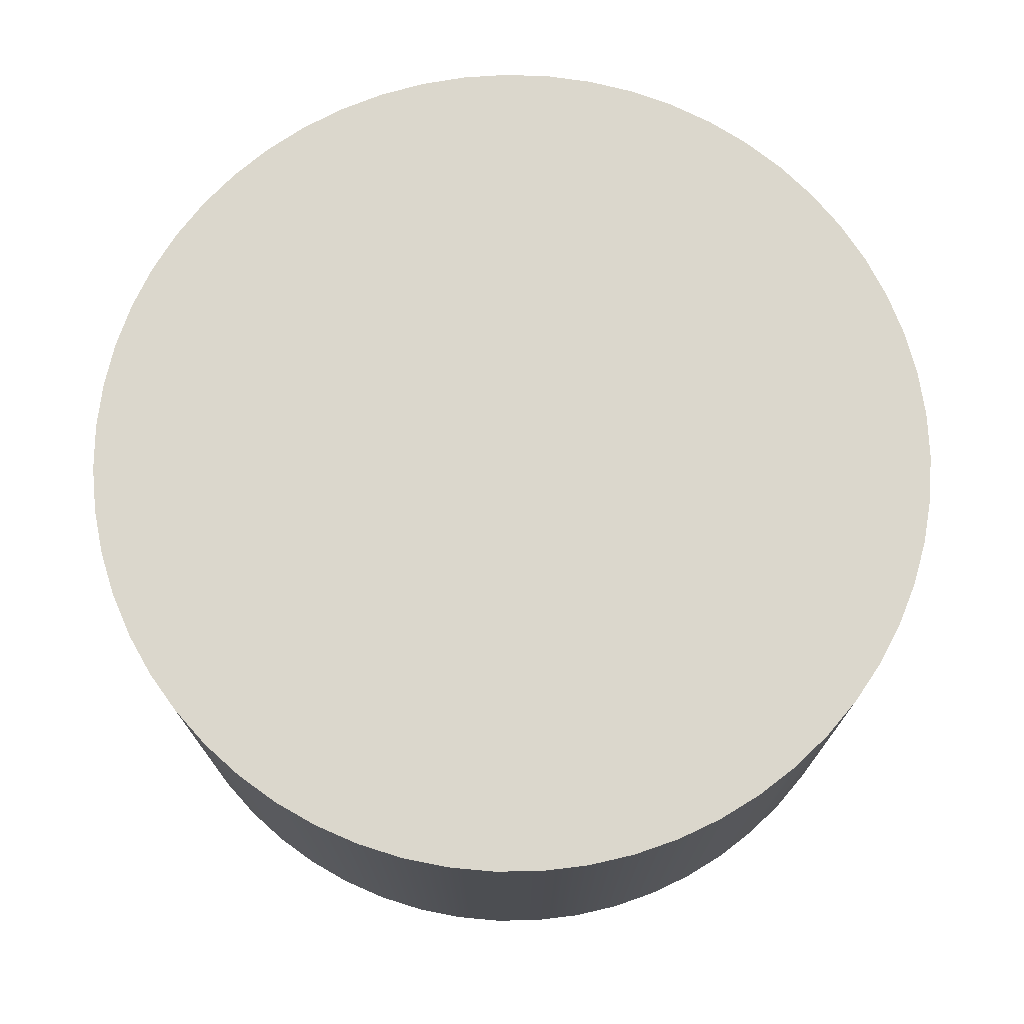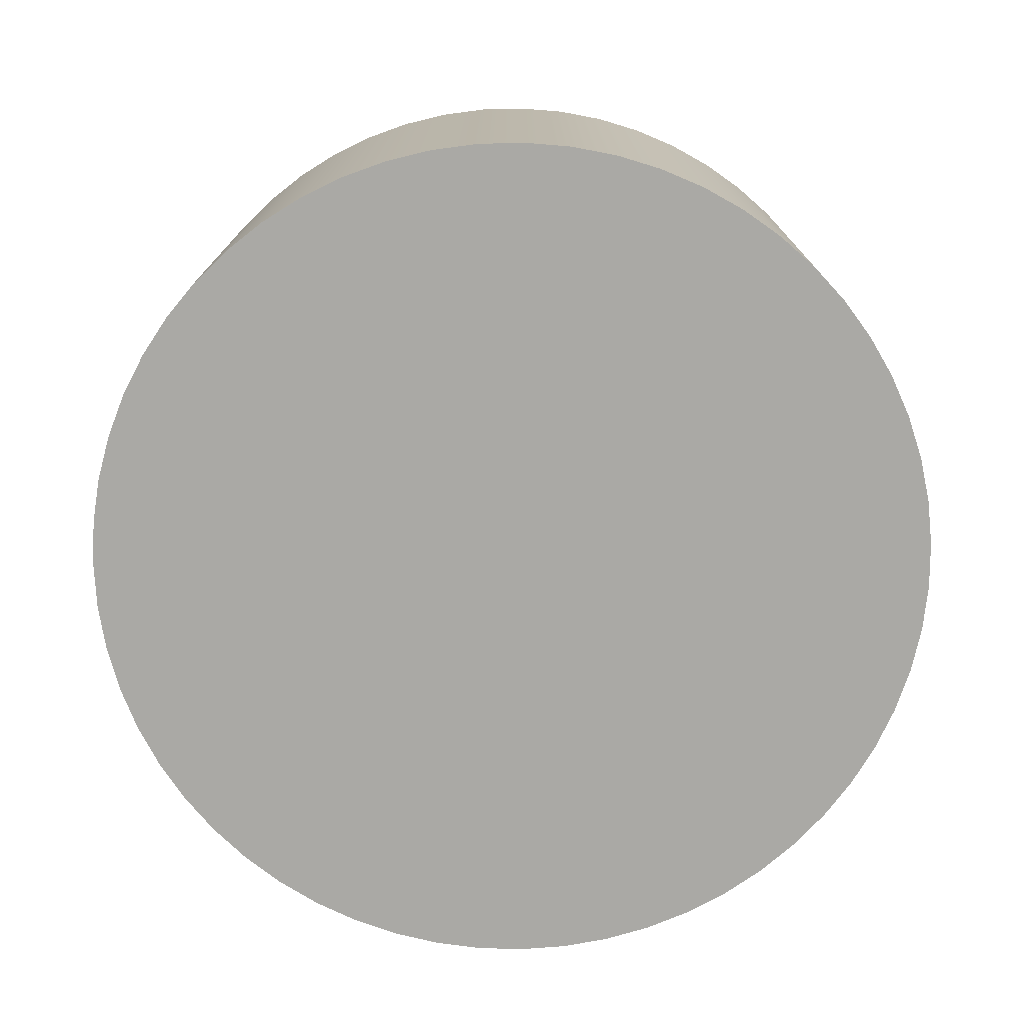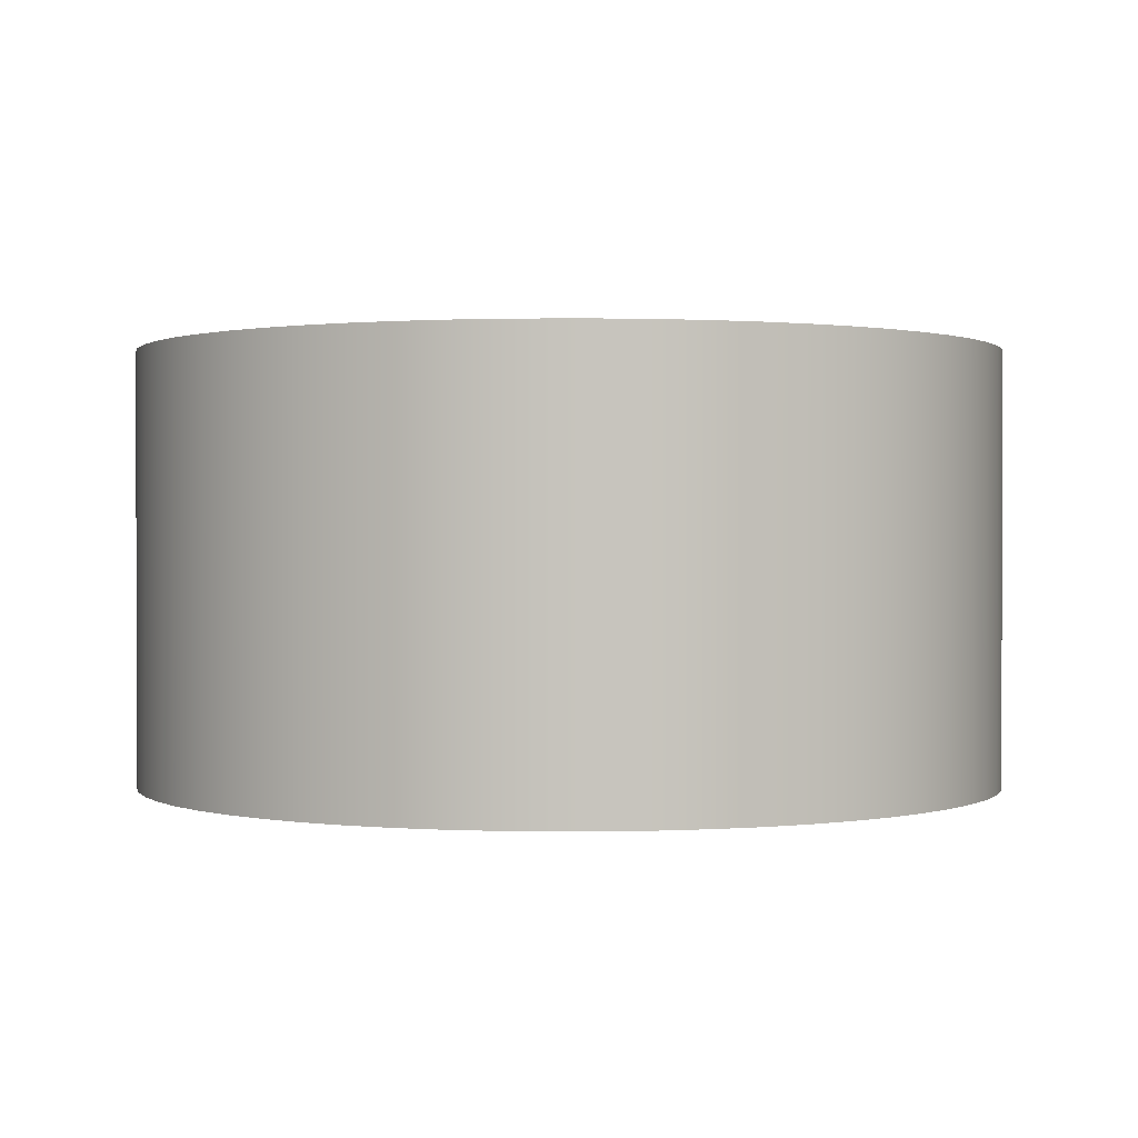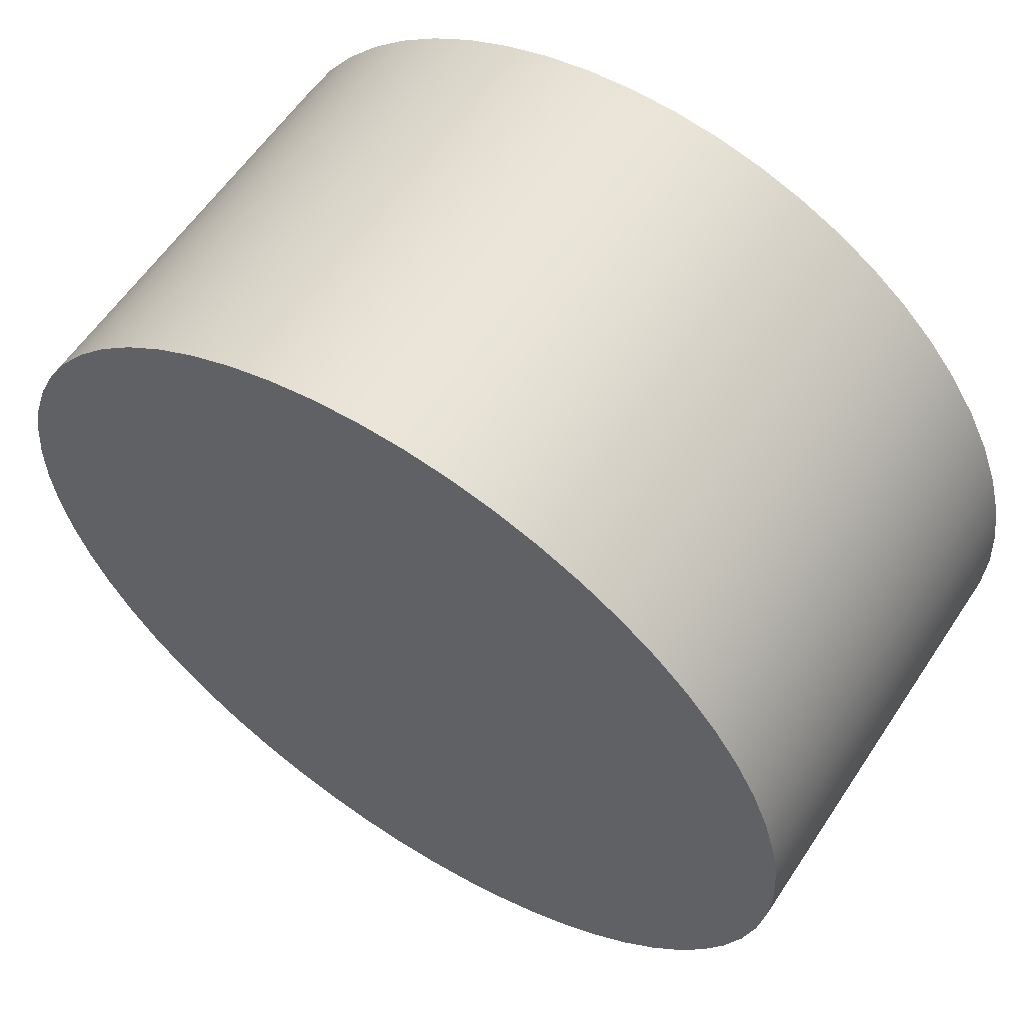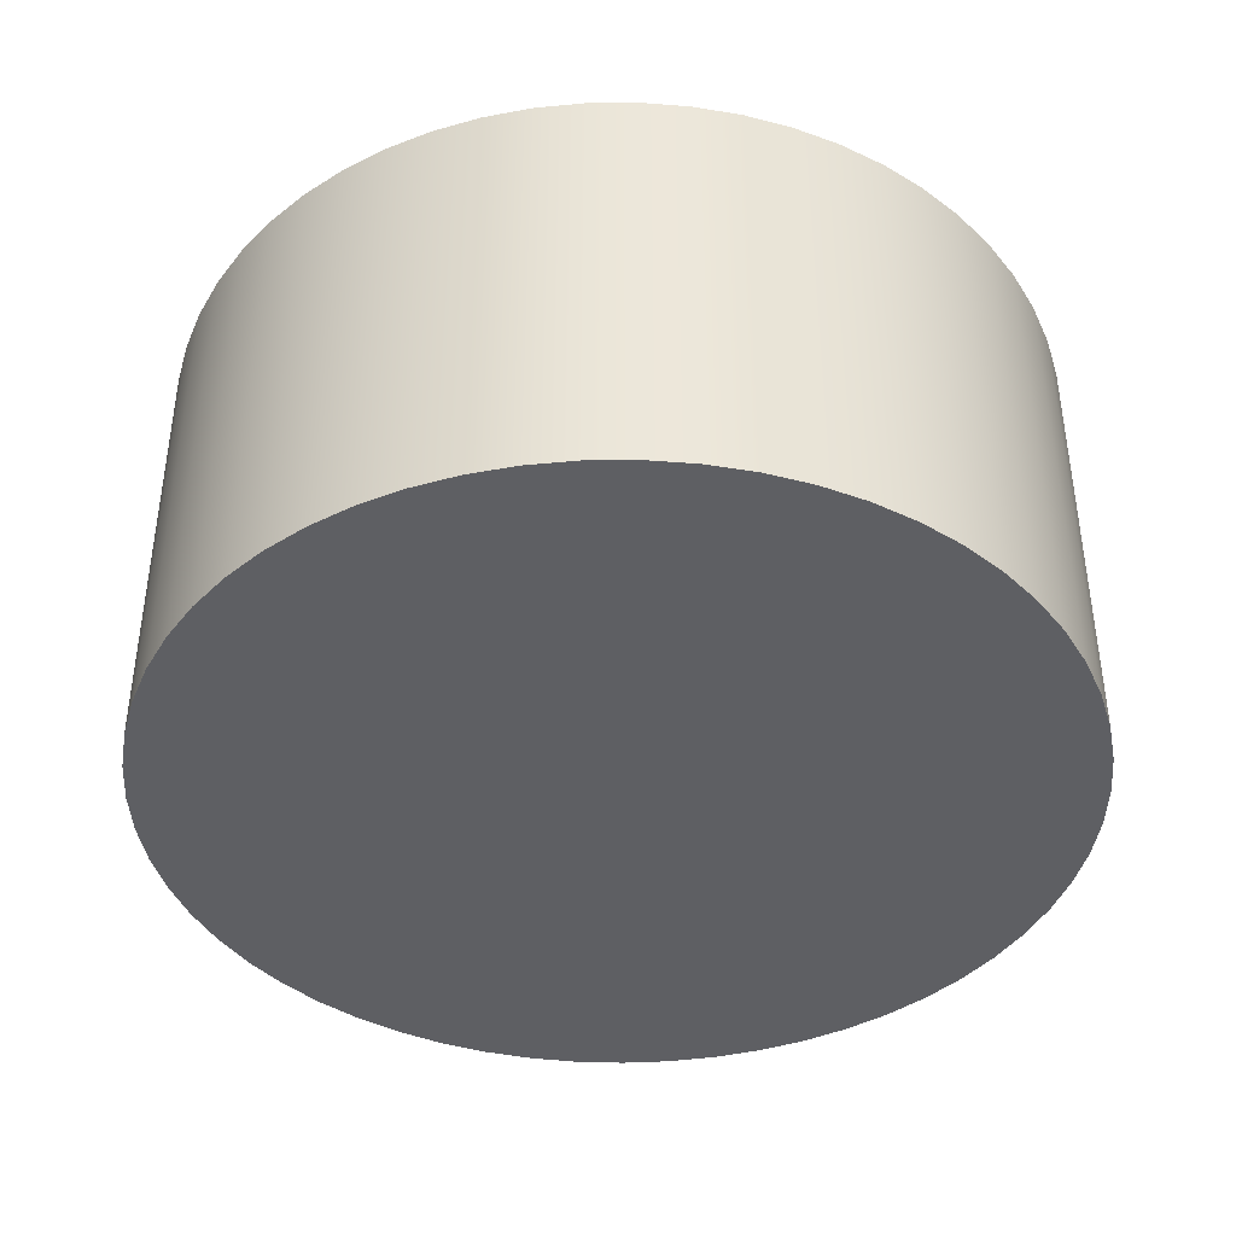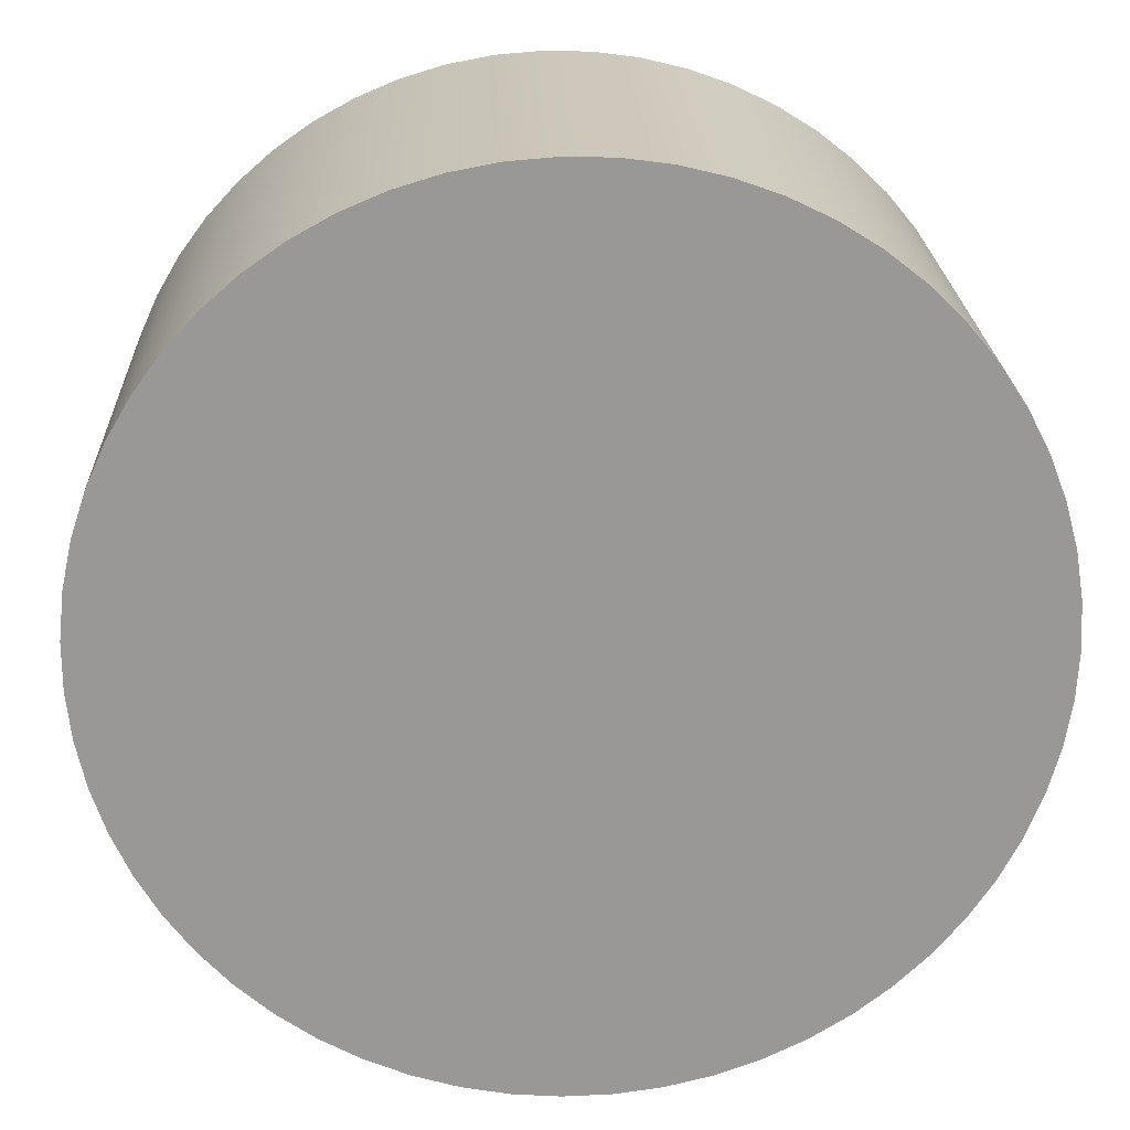
<metadata>
{"format":"obj","ext":"obj","renderer":"f3d","projection":"perspective","resolution":1024,"background":"white","views":[{"elev":73.3,"azim":-75.6,"up":"+Z"},{"elev":-75.3,"azim":-97.7,"up":"+Z"},{"elev":0.7,"azim":9.4,"up":"+Z"},{"elev":59.0,"azim":-146.7,"up":"+Y"},{"elev":-40.9,"azim":-86.3,"up":"+Z"},{"elev":21.7,"azim":177.7,"up":"+Y"}]}
</metadata>
<code>
v -0.4921 -6.027e-17 0.49
v -0.4893 0.05231 0.49
v -0.481 0.104 0.49
v -0.4672 0.1546 0.49
v -0.4481 0.2034 0.49
v -0.424 0.2498 0.49
v -0.395 0.2935 0.49
v -0.3616 0.3338 0.49
v -0.3241 0.3704 0.49
v -0.2829 0.4027 0.49
v -0.2385 0.4305 0.49
v -0.1914 0.4534 0.49
v -0.1421 0.4712 0.49
v -0.09119 0.4836 0.49
v -0.03926 0.4906 0.49
v 0.0131 0.492 0.49
v 0.06532 0.4878 0.49
v 0.1168 0.4781 0.49
v 0.1669 0.4629 0.49
v 0.2152 0.4426 0.49
v 0.261 0.4172 0.49
v 0.3039 0.3871 0.49
v 0.3433 0.3526 0.49
v 0.3789 0.3141 0.49
v 0.4101 0.272 0.49
v 0.4367 0.2269 0.49
v 0.4583 0.1792 0.49
v 0.4748 0.1295 0.49
v 0.4859 0.07828 0.49
v 0.4914 0.02619 0.49
v 0.4914 -0.02619 0.49
v 0.4859 -0.07828 0.49
v 0.4748 -0.1295 0.49
v 0.4583 -0.1792 0.49
v 0.4367 -0.2269 0.49
v 0.4101 -0.272 0.49
v 0.3789 -0.3141 0.49
v 0.3433 -0.3526 0.49
v 0.3039 -0.3871 0.49
v 0.261 -0.4172 0.49
v 0.2152 -0.4426 0.49
v 0.1669 -0.4629 0.49
v 0.1168 -0.4781 0.49
v 0.06532 -0.4878 0.49
v 0.0131 -0.492 0.49
v -0.03926 -0.4906 0.49
v -0.09119 -0.4836 0.49
v -0.1421 -0.4712 0.49
v -0.1914 -0.4534 0.49
v -0.2385 -0.4305 0.49
v -0.2829 -0.4027 0.49
v -0.3241 -0.3704 0.49
v -0.3616 -0.3338 0.49
v -0.395 -0.2935 0.49
v -0.424 -0.2498 0.49
v -0.4481 -0.2034 0.49
v -0.4672 -0.1546 0.49
v -0.481 -0.104 0.49
v -0.4893 -0.05231 0.49
v -0.4921 -6.027e-17 0
v -0.4893 -0.05231 0
v -0.481 -0.104 0
v -0.4672 -0.1546 0
v -0.4481 -0.2034 0
v -0.424 -0.2498 0
v -0.395 -0.2935 0
v -0.3616 -0.3338 0
v -0.3241 -0.3704 0
v -0.2829 -0.4027 0
v -0.2385 -0.4305 0
v -0.1914 -0.4534 0
v -0.1421 -0.4712 0
v -0.09119 -0.4836 0
v -0.03926 -0.4906 0
v 0.0131 -0.492 0
v 0.06532 -0.4878 0
v 0.1168 -0.4781 0
v 0.1669 -0.4629 0
v 0.2152 -0.4426 0
v 0.261 -0.4172 0
v 0.3039 -0.3871 0
v 0.3433 -0.3526 0
v 0.3789 -0.3141 0
v 0.4101 -0.272 0
v 0.4367 -0.2269 0
v 0.4583 -0.1792 0
v 0.4748 -0.1295 0
v 0.4859 -0.07828 0
v 0.4914 -0.02619 0
v 0.4914 0.02619 0
v 0.4859 0.07828 0
v 0.4748 0.1295 0
v 0.4583 0.1792 0
v 0.4367 0.2269 0
v 0.4101 0.272 0
v 0.3789 0.3141 0
v 0.3433 0.3526 0
v 0.3039 0.3871 0
v 0.261 0.4172 0
v 0.2152 0.4426 0
v 0.1669 0.4629 0
v 0.1168 0.4781 0
v 0.06532 0.4878 0
v 0.0131 0.492 0
v -0.03926 0.4906 0
v -0.09119 0.4836 0
v -0.1421 0.4712 0
v -0.1914 0.4534 0
v -0.2385 0.4305 0
v -0.2829 0.4027 0
v -0.3241 0.3704 0
v -0.3616 0.3338 0
v -0.395 0.2935 0
v -0.424 0.2498 0
v -0.4481 0.2034 0
v -0.4672 0.1546 0
v -0.481 0.104 0
v -0.4893 0.05231 0
v -0.4921 -6.027e-17 0
v -0.4921 -6.027e-17 0.49
v -0.4921 -6.027e-17 0.49
v -0.4893 -0.05231 0.49
v -0.481 -0.104 0.49
v -0.4672 -0.1546 0.49
v -0.4481 -0.2034 0.49
v -0.424 -0.2498 0.49
v -0.395 -0.2935 0.49
v -0.3616 -0.3338 0.49
v -0.3241 -0.3704 0.49
v -0.2829 -0.4027 0.49
v -0.2385 -0.4305 0.49
v -0.1914 -0.4534 0.49
v -0.1421 -0.4712 0.49
v -0.09119 -0.4836 0.49
v -0.03926 -0.4906 0.49
v 0.0131 -0.492 0.49
v 0.06532 -0.4878 0.49
v 0.1168 -0.4781 0.49
v 0.1669 -0.4629 0.49
v 0.2152 -0.4426 0.49
v 0.261 -0.4172 0.49
v 0.3039 -0.3871 0.49
v 0.3433 -0.3526 0.49
v 0.3789 -0.3141 0.49
v 0.4101 -0.272 0.49
v 0.4367 -0.2269 0.49
v 0.4583 -0.1792 0.49
v 0.4748 -0.1295 0.49
v 0.4859 -0.07828 0.49
v 0.4914 -0.02619 0.49
v 0.4914 0.02619 0.49
v 0.4859 0.07828 0.49
v 0.4748 0.1295 0.49
v 0.4583 0.1792 0.49
v 0.4367 0.2269 0.49
v 0.4101 0.272 0.49
v 0.3789 0.3141 0.49
v 0.3433 0.3526 0.49
v 0.3039 0.3871 0.49
v 0.261 0.4172 0.49
v 0.2152 0.4426 0.49
v 0.1669 0.4629 0.49
v 0.1168 0.4781 0.49
v 0.06532 0.4878 0.49
v 0.0131 0.492 0.49
v -0.03926 0.4906 0.49
v -0.09119 0.4836 0.49
v -0.1421 0.4712 0.49
v -0.1914 0.4534 0.49
v -0.2385 0.4305 0.49
v -0.2829 0.4027 0.49
v -0.3241 0.3704 0.49
v -0.3616 0.3338 0.49
v -0.395 0.2935 0.49
v -0.424 0.2498 0.49
v -0.4481 0.2034 0.49
v -0.4672 0.1546 0.49
v -0.481 0.104 0.49
v -0.4893 0.05231 0.49
v -0.4921 -6.027e-17 0
v -0.4893 0.05231 0
v -0.481 0.104 0
v -0.4672 0.1546 0
v -0.4481 0.2034 0
v -0.424 0.2498 0
v -0.395 0.2935 0
v -0.3616 0.3338 0
v -0.3241 0.3704 0
v -0.2829 0.4027 0
v -0.2385 0.4305 0
v -0.1914 0.4534 0
v -0.1421 0.4712 0
v -0.09119 0.4836 0
v -0.03926 0.4906 0
v 0.0131 0.492 0
v 0.06532 0.4878 0
v 0.1168 0.4781 0
v 0.1669 0.4629 0
v 0.2152 0.4426 0
v 0.261 0.4172 0
v 0.3039 0.3871 0
v 0.3433 0.3526 0
v 0.3789 0.3141 0
v 0.4101 0.272 0
v 0.4367 0.2269 0
v 0.4583 0.1792 0
v 0.4748 0.1295 0
v 0.4859 0.07828 0
v 0.4914 0.02619 0
v 0.4914 -0.02619 0
v 0.4859 -0.07828 0
v 0.4748 -0.1295 0
v 0.4583 -0.1792 0
v 0.4367 -0.2269 0
v 0.4101 -0.272 0
v 0.3789 -0.3141 0
v 0.3433 -0.3526 0
v 0.3039 -0.3871 0
v 0.261 -0.4172 0
v 0.2152 -0.4426 0
v 0.1669 -0.4629 0
v 0.1168 -0.4781 0
v 0.06532 -0.4878 0
v 0.0131 -0.492 0
v -0.03926 -0.4906 0
v -0.09119 -0.4836 0
v -0.1421 -0.4712 0
v -0.1914 -0.4534 0
v -0.2385 -0.4305 0
v -0.2829 -0.4027 0
v -0.3241 -0.3704 0
v -0.3616 -0.3338 0
v -0.395 -0.2935 0
v -0.424 -0.2498 0
v -0.4481 -0.2034 0
v -0.4672 -0.1546 0
v -0.481 -0.104 0
v -0.4893 -0.05231 0
g 5ed2333a-e2a3-11ea-a211-54bf646e7e1f
f 2 118 1
f 1 118 119
f 120 60 59
f 59 60 61
f 59 61 62
f 2 3 118
f 118 3 117
f 117 3 4
f 117 4 116
f 116 4 5
f 116 5 115
f 115 5 6
f 115 6 114
f 114 6 7
f 114 7 113
f 113 7 8
f 113 8 112
f 112 8 9
f 112 9 111
f 111 9 10
f 111 10 110
f 110 10 11
f 110 11 109
f 109 11 12
f 109 12 108
f 108 12 13
f 108 13 107
f 107 13 14
f 107 14 106
f 106 14 15
f 106 15 105
f 105 15 16
f 105 16 104
f 104 16 17
f 104 17 103
f 103 17 18
f 103 18 102
f 102 18 19
f 102 19 101
f 101 19 20
f 101 20 100
f 100 20 21
f 100 21 99
f 99 21 22
f 99 22 98
f 98 22 23
f 98 23 97
f 97 23 24
f 97 24 96
f 96 24 25
f 96 25 95
f 95 25 26
f 95 26 94
f 94 26 27
f 94 27 93
f 93 27 28
f 93 28 92
f 92 28 29
f 92 29 91
f 91 29 30
f 91 30 90
f 90 30 31
f 90 31 89
f 89 31 32
f 89 32 88
f 88 32 33
f 88 33 87
f 87 33 34
f 87 34 86
f 86 34 35
f 86 35 85
f 85 35 36
f 85 36 84
f 84 36 37
f 84 37 83
f 83 37 38
f 83 38 82
f 82 38 39
f 82 39 81
f 81 39 40
f 81 40 80
f 80 40 41
f 80 41 79
f 79 41 42
f 79 42 78
f 78 42 43
f 78 43 77
f 77 43 44
f 77 44 76
f 76 44 45
f 76 45 75
f 75 45 46
f 75 46 74
f 74 46 47
f 74 47 73
f 73 47 48
f 73 48 72
f 72 48 49
f 72 49 71
f 71 49 50
f 71 50 70
f 70 50 51
f 70 51 69
f 69 51 52
f 69 52 68
f 68 52 53
f 68 53 67
f 67 53 54
f 67 54 66
f 66 54 55
f 66 55 65
f 65 55 56
f 65 56 64
f 64 56 57
f 64 57 63
f 63 57 58
f 63 58 62
f 62 58 59
g 5ed31dba-e2a3-11ea-aa15-54bf646e7e1f
f 122 150 121
f 121 150 151
f 121 151 179
f 179 151 152
f 179 152 178
f 178 152 153
f 178 153 177
f 177 153 154
f 177 154 176
f 176 154 155
f 176 155 175
f 175 155 156
f 175 156 174
f 174 156 157
f 174 157 173
f 173 157 158
f 173 158 172
f 172 158 159
f 172 159 171
f 171 159 160
f 171 160 170
f 170 160 161
f 170 161 169
f 169 161 162
f 169 162 168
f 168 162 163
f 168 163 167
f 167 163 164
f 167 164 166
f 166 164 165
f 150 122 149
f 149 122 123
f 149 123 148
f 148 123 124
f 148 124 147
f 147 124 125
f 147 125 146
f 146 125 126
f 146 126 145
f 145 126 127
f 145 127 144
f 144 127 128
f 144 128 143
f 143 128 129
f 143 129 142
f 142 129 130
f 142 130 141
f 141 130 131
f 141 131 140
f 140 131 132
f 140 132 139
f 139 132 133
f 139 133 138
f 138 133 134
f 138 134 137
f 137 134 135
f 137 135 136
g 5ed3b9f4-e2a3-11ea-999c-54bf646e7e1f
f 181 209 180
f 180 209 210
f 180 210 238
f 238 210 211
f 238 211 237
f 237 211 212
f 237 212 236
f 236 212 213
f 236 213 235
f 235 213 214
f 235 214 234
f 234 214 215
f 234 215 233
f 233 215 216
f 233 216 232
f 232 216 217
f 232 217 231
f 231 217 218
f 231 218 230
f 230 218 219
f 230 219 229
f 229 219 220
f 229 220 228
f 228 220 221
f 228 221 227
f 227 221 222
f 227 222 226
f 226 222 223
f 226 223 225
f 225 223 224
f 209 181 208
f 208 181 182
f 208 182 207
f 207 182 183
f 207 183 206
f 206 183 184
f 206 184 205
f 205 184 185
f 205 185 204
f 204 185 186
f 204 186 203
f 203 186 187
f 203 187 202
f 202 187 188
f 202 188 201
f 201 188 189
f 201 189 200
f 200 189 190
f 200 190 199
f 199 190 191
f 199 191 198
f 198 191 192
f 198 192 197
f 197 192 193
f 197 193 196
f 196 193 194
f 196 194 195

</code>
